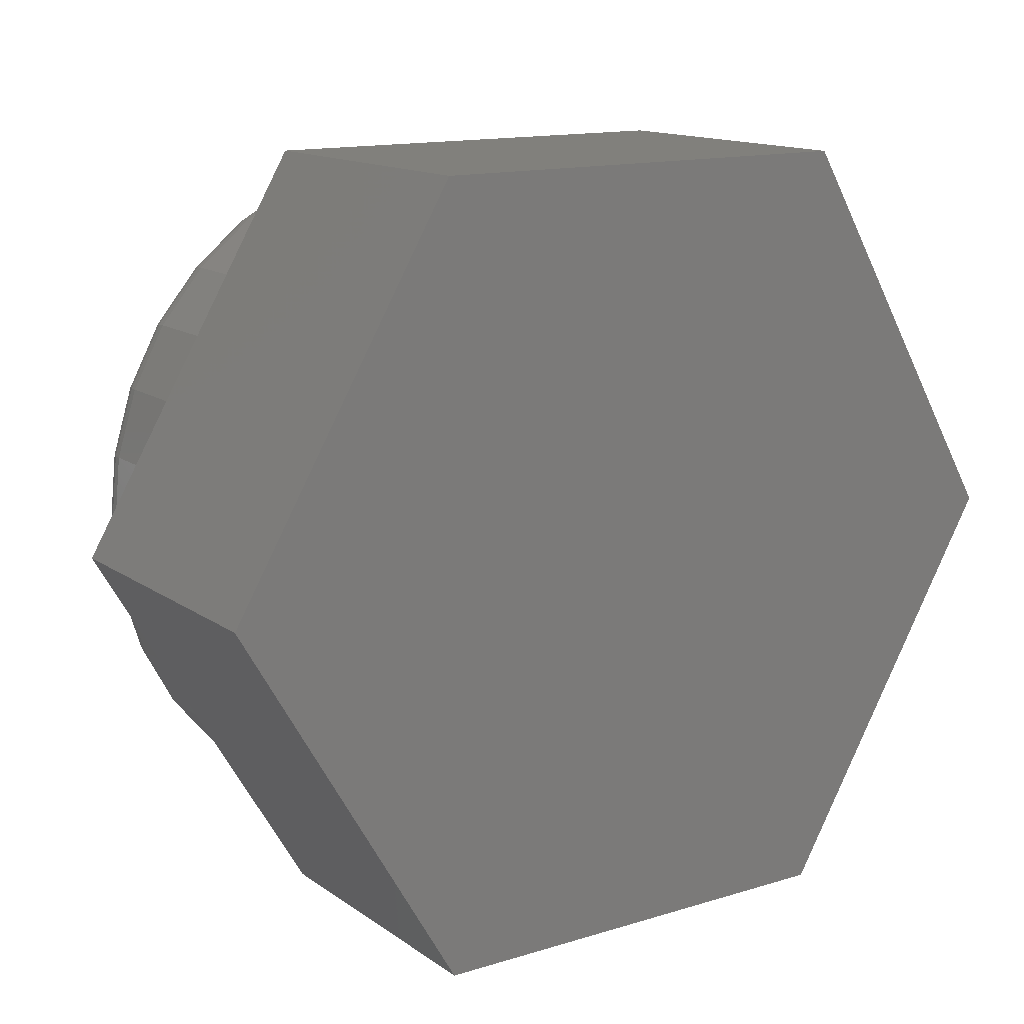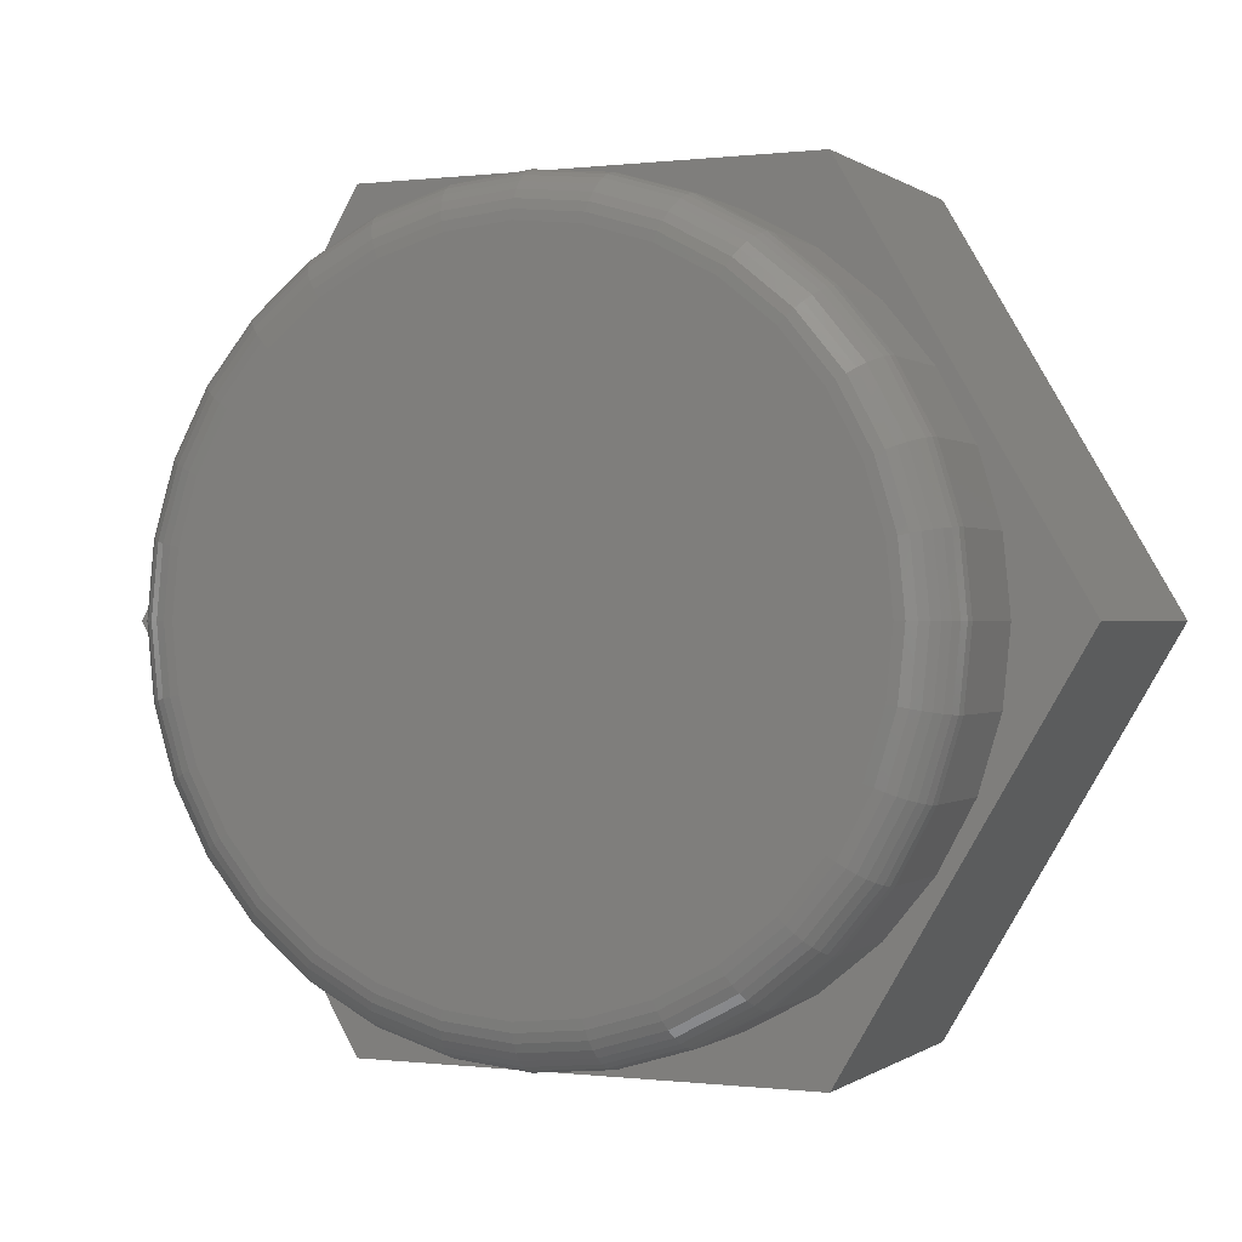
<metadata>
{"format":"stl","ext":"stl","renderer":"f3d","projection":"perspective","resolution":1024,"background":"white","views":[{"elev":14.0,"azim":145.9,"up":"+Y"},{"elev":0.0,"azim":24.2,"up":"+Y"}]}
</metadata>
<code>
# stl→obj: 332 verts, 660 faces
v -0.09702 0.5196 0.75
v 0.1097 0.5196 0.75
v 0.006332 0.5298 0.75
v 0.2091 0.4894 0.75
v -0.1964 0.4894 0.75
v 0.3007 0.4405 0.75
v -0.288 0.4405 0.75
v 0.3809 0.3746 0.75
v -0.3683 0.3746 0.75
v 0.4468 0.2943 0.75
v -0.4342 0.2943 0.75
v 0.4958 0.2027 0.75
v -0.4831 0.2027 0.75
v 0.5259 0.1034 0.75
v -0.5133 0.1034 0.75
v 0.5361 3.488e-16 0.75
v -0.5234 -1.624e-16 0.75
v 0.5259 -0.1034 0.75
v -0.5133 -0.1034 0.75
v 0.4958 -0.2027 0.75
v -0.4831 -0.2027 0.75
v 0.4468 -0.2943 0.75
v -0.4342 -0.2943 0.75
v 0.3809 -0.3746 0.75
v -0.3683 -0.3746 0.75
v 0.3007 -0.4405 0.75
v -0.288 -0.4405 0.75
v 0.2091 -0.4894 0.75
v -0.1964 -0.4894 0.75
v 0.1097 -0.5196 0.75
v -0.09702 -0.5196 0.75
v 0.006332 -0.5298 0.75
v 0.6142 0 0.5
v 0.6142 -1.489e-16 0.6719
v 0.6025 -0.1186 0.5
v 0.6025 -0.1186 0.6719
v 0.568 -0.2326 0.5
v 0.568 -0.2326 0.6719
v 0.5118 -0.3377 0.5
v 0.5118 -0.3377 0.6719
v 0.4362 -0.4298 0.5
v 0.4362 -0.4298 0.6719
v 0.3441 -0.5054 0.5
v 0.3441 -0.5054 0.6719
v 0.239 -0.5616 0.5
v 0.239 -0.5616 0.6719
v 0.1249 -0.5962 0.5
v 0.1249 -0.5962 0.6719
v 0.006332 -0.6079 0.5
v 0.006332 -0.6079 0.6719
v -0.1123 -0.5962 0.5
v -0.1123 -0.5962 0.6719
v -0.2263 -0.5616 0.5
v -0.2263 -0.5616 0.6719
v -0.3314 -0.5054 0.5
v -0.3314 -0.5054 0.6719
v -0.4235 -0.4298 0.5
v -0.4235 -0.4298 0.6719
v -0.4991 -0.3377 0.5
v -0.4991 -0.3377 0.6719
v -0.5553 -0.2326 0.5
v -0.5553 -0.2326 0.6719
v -0.5899 -0.1186 0.5
v -0.5899 -0.1186 0.6719
v -0.6016 7.444e-17 0.5
v -0.6016 7.444e-17 0.6719
v -0.5899 0.1186 0.5
v -0.5899 0.1186 0.6719
v -0.5553 0.2326 0.5
v -0.5553 0.2326 0.6719
v -0.4991 0.3377 0.5
v -0.4991 0.3377 0.6719
v -0.4235 0.4298 0.5
v -0.4235 0.4298 0.6719
v -0.3314 0.5054 0.5
v -0.3314 0.5054 0.6719
v -0.2263 0.5616 0.5
v -0.2263 0.5616 0.6719
v -0.1123 0.5962 0.5
v -0.1123 0.5962 0.6719
v 0.006332 0.6079 0.5
v 0.006332 0.6079 0.6719
v 0.1249 0.5962 0.5
v 0.1249 0.5962 0.6719
v 0.239 0.5616 0.5
v 0.239 0.5616 0.6719
v 0.3441 0.5054 0.5
v 0.3441 0.5054 0.6719
v 0.4362 0.4298 0.5
v 0.4362 0.4298 0.6719
v 0.5118 0.3377 0.5
v 0.5118 0.3377 0.6719
v 0.568 0.2326 0.5
v 0.568 0.2326 0.6719
v 0.6025 0.1186 0.5
v 0.6025 0.1186 0.6719
v -0.5387 -8.327e-17 0.7485
v -0.5282 0.1063 0.7485
v -0.5533 -8.327e-17 0.7441
v -0.5426 0.1092 0.7441
v -0.5668 -8.327e-17 0.7368
v -0.5558 0.1118 0.7368
v -0.5787 -5.551e-17 0.7271
v -0.5674 0.1141 0.7271
v -0.5884 -5.551e-17 0.7153
v -0.577 0.116 0.7153
v -0.5956 -5.551e-17 0.7018
v -0.584 0.1174 0.7018
v -0.6001 -5.551e-17 0.6871
v -0.5884 0.1183 0.6871
v 0.5409 0.1063 0.7485
v 0.5513 2.776e-16 0.7485
v 0.5552 0.1092 0.7441
v 0.566 2.776e-16 0.7441
v 0.5685 0.1118 0.7368
v 0.5795 2.776e-16 0.7368
v 0.5801 0.1141 0.7271
v 0.5913 2.776e-16 0.7271
v 0.5896 0.116 0.7153
v 0.6011 2.776e-16 0.7153
v 0.5967 0.1174 0.7018
v 0.6083 2.776e-16 0.7018
v 0.6011 0.1183 0.6871
v 0.6127 2.776e-16 0.6871
v 0.5099 0.2086 0.7485
v 0.5234 0.2142 0.7441
v 0.5359 0.2193 0.7368
v 0.5468 0.2239 0.7271
v 0.5558 0.2276 0.7153
v 0.5625 0.2304 0.7018
v 0.5666 0.2321 0.6871
v 0.4595 0.3028 0.7485
v 0.4717 0.3109 0.7441
v 0.4829 0.3184 0.7368
v 0.4928 0.325 0.7271
v 0.5008 0.3304 0.7153
v 0.5068 0.3344 0.7018
v 0.5105 0.3369 0.6871
v 0.3917 0.3854 0.7485
v 0.4021 0.3957 0.7441
v 0.4116 0.4053 0.7368
v 0.42 0.4137 0.7271
v 0.4269 0.4205 0.7153
v 0.432 0.4256 0.7018
v 0.4351 0.4288 0.6871
v 0.3091 0.4532 0.7485
v 0.3173 0.4653 0.7441
v 0.3248 0.4766 0.7368
v 0.3313 0.4864 0.7271
v 0.3367 0.4945 0.7153
v 0.3408 0.5005 0.7018
v 0.3432 0.5042 0.6871
v 0.2149 0.5035 0.7485
v 0.2205 0.5171 0.7441
v 0.2257 0.5295 0.7368
v 0.2302 0.5405 0.7271
v 0.2339 0.5495 0.7153
v 0.2367 0.5561 0.7018
v 0.2384 0.5602 0.6871
v 0.1127 0.5345 0.7485
v 0.1155 0.5489 0.7441
v 0.1182 0.5622 0.7368
v 0.1205 0.5738 0.7271
v 0.1224 0.5833 0.7153
v 0.1238 0.5904 0.7018
v 0.1246 0.5947 0.6871
v 0.006332 0.545 0.7485
v 0.006332 0.5597 0.7441
v 0.006332 0.5732 0.7368
v 0.006332 0.585 0.7271
v 0.006332 0.5947 0.7153
v 0.006332 0.6019 0.7018
v 0.006332 0.6064 0.6871
v -0.09999 0.5345 0.7485
v -0.1029 0.5489 0.7441
v -0.1055 0.5622 0.7368
v -0.1078 0.5738 0.7271
v -0.1097 0.5833 0.7153
v -0.1111 0.5904 0.7018
v -0.112 0.5947 0.6871
v -0.2022 0.5035 0.7485
v -0.2078 0.5171 0.7441
v -0.213 0.5295 0.7368
v -0.2175 0.5405 0.7271
v -0.2213 0.5495 0.7153
v -0.224 0.5561 0.7018
v -0.2257 0.5602 0.6871
v -0.2965 0.4532 0.7485
v -0.3046 0.4653 0.7441
v -0.3121 0.4766 0.7368
v -0.3187 0.4864 0.7271
v -0.3241 0.4945 0.7153
v -0.3281 0.5005 0.7018
v -0.3306 0.5042 0.6871
v -0.379 0.3854 0.7485
v -0.3894 0.3957 0.7441
v -0.399 0.4053 0.7368
v -0.4073 0.4137 0.7271
v -0.4142 0.4205 0.7153
v -0.4193 0.4256 0.7018
v -0.4225 0.4288 0.6871
v -0.4468 0.3028 0.7485
v -0.459 0.3109 0.7441
v -0.4702 0.3184 0.7368
v -0.4801 0.325 0.7271
v -0.4882 0.3304 0.7153
v -0.4942 0.3344 0.7018
v -0.4979 0.3369 0.6871
v -0.4972 0.2086 0.7485
v -0.5107 0.2142 0.7441
v -0.5232 0.2193 0.7368
v -0.5341 0.2239 0.7271
v -0.5431 0.2276 0.7153
v -0.5498 0.2304 0.7018
v -0.5539 0.2321 0.6871
v 0.5409 -0.1063 0.7485
v 0.5552 -0.1092 0.7441
v 0.5685 -0.1118 0.7368
v 0.5801 -0.1141 0.7271
v 0.5896 -0.116 0.7153
v 0.5967 -0.1174 0.7018
v 0.6011 -0.1183 0.6871
v -0.5282 -0.1063 0.7485
v -0.5426 -0.1092 0.7441
v -0.5558 -0.1118 0.7368
v -0.5674 -0.1141 0.7271
v -0.577 -0.116 0.7153
v -0.584 -0.1174 0.7018
v -0.5884 -0.1183 0.6871
v -0.4972 -0.2086 0.7485
v -0.5107 -0.2142 0.7441
v -0.5232 -0.2193 0.7368
v -0.5341 -0.2239 0.7271
v -0.5431 -0.2276 0.7153
v -0.5498 -0.2304 0.7018
v -0.5539 -0.2321 0.6871
v -0.4468 -0.3028 0.7485
v -0.459 -0.3109 0.7441
v -0.4702 -0.3184 0.7368
v -0.4801 -0.325 0.7271
v -0.4882 -0.3304 0.7153
v -0.4942 -0.3344 0.7018
v -0.4979 -0.3369 0.6871
v -0.379 -0.3854 0.7485
v -0.3894 -0.3957 0.7441
v -0.399 -0.4053 0.7368
v -0.4073 -0.4137 0.7271
v -0.4142 -0.4205 0.7153
v -0.4193 -0.4256 0.7018
v -0.4225 -0.4288 0.6871
v -0.2965 -0.4532 0.7485
v -0.3046 -0.4653 0.7441
v -0.3121 -0.4766 0.7368
v -0.3187 -0.4864 0.7271
v -0.3241 -0.4945 0.7153
v -0.3281 -0.5005 0.7018
v -0.3306 -0.5042 0.6871
v -0.2022 -0.5035 0.7485
v -0.2078 -0.5171 0.7441
v -0.213 -0.5295 0.7368
v -0.2175 -0.5405 0.7271
v -0.2213 -0.5495 0.7153
v -0.224 -0.5561 0.7018
v -0.2257 -0.5602 0.6871
v -0.09999 -0.5345 0.7485
v -0.1029 -0.5489 0.7441
v -0.1055 -0.5622 0.7368
v -0.1078 -0.5738 0.7271
v -0.1097 -0.5833 0.7153
v -0.1111 -0.5904 0.7018
v -0.112 -0.5947 0.6871
v 0.006332 -0.545 0.7485
v 0.006332 -0.5597 0.7441
v 0.006332 -0.5732 0.7368
v 0.006332 -0.585 0.7271
v 0.006332 -0.5947 0.7153
v 0.006332 -0.6019 0.7018
v 0.006332 -0.6064 0.6871
v 0.1127 -0.5345 0.7485
v 0.1155 -0.5489 0.7441
v 0.1182 -0.5622 0.7368
v 0.1205 -0.5738 0.7271
v 0.1224 -0.5833 0.7153
v 0.1238 -0.5904 0.7018
v 0.1246 -0.5947 0.6871
v 0.2149 -0.5035 0.7485
v 0.2205 -0.5171 0.7441
v 0.2257 -0.5295 0.7368
v 0.2302 -0.5405 0.7271
v 0.2339 -0.5495 0.7153
v 0.2367 -0.5561 0.7018
v 0.2384 -0.5602 0.6871
v 0.3091 -0.4532 0.7485
v 0.3173 -0.4653 0.7441
v 0.3248 -0.4766 0.7368
v 0.3313 -0.4864 0.7271
v 0.3367 -0.4945 0.7153
v 0.3408 -0.5005 0.7018
v 0.3432 -0.5042 0.6871
v 0.3917 -0.3854 0.7485
v 0.4021 -0.3957 0.7441
v 0.4116 -0.4053 0.7368
v 0.42 -0.4137 0.7271
v 0.4269 -0.4205 0.7153
v 0.432 -0.4256 0.7018
v 0.4351 -0.4288 0.6871
v 0.4595 -0.3028 0.7485
v 0.4717 -0.3109 0.7441
v 0.4829 -0.3184 0.7368
v 0.4928 -0.325 0.7271
v 0.5008 -0.3304 0.7153
v 0.5068 -0.3344 0.7018
v 0.5105 -0.3369 0.6871
v 0.5099 -0.2086 0.7485
v 0.5234 -0.2142 0.7441
v 0.5359 -0.2193 0.7368
v 0.5468 -0.2239 0.7271
v 0.5558 -0.2276 0.7153
v 0.5625 -0.2304 0.7018
v 0.5666 -0.2321 0.6871
v -0.7422 0 0.5
v -0.3692 -0.6373 0.5
v -0.3692 0.6373 0.5
v 0.3613 0.6373 0.5
v 0.3613 -0.6373 0.5
v 0.7344 0 0.5
v 0.3613 0.6373 0
v 0.7344 0 0
v -0.3692 0.6373 0
v -0.7422 0 0
v 0.3613 -0.6373 0
v -0.3692 -0.6373 0
f 1 2 3
f 2 1 4
f 4 1 5
f 4 5 6
f 6 5 7
f 6 7 8
f 8 7 9
f 8 9 10
f 10 9 11
f 10 11 12
f 12 11 13
f 12 13 14
f 14 13 15
f 14 15 16
f 16 15 17
f 16 17 18
f 18 17 19
f 18 19 20
f 20 19 21
f 20 21 22
f 22 21 23
f 22 23 24
f 24 23 25
f 24 25 26
f 26 25 27
f 26 27 28
f 28 27 29
f 28 29 30
f 30 29 31
f 30 31 32
f 33 34 35
f 35 34 36
f 35 36 37
f 37 36 38
f 37 38 39
f 39 38 40
f 39 40 41
f 41 40 42
f 41 42 43
f 43 42 44
f 43 44 45
f 45 44 46
f 45 46 47
f 47 46 48
f 47 48 49
f 49 48 50
f 49 50 51
f 51 50 52
f 51 52 53
f 53 52 54
f 53 54 55
f 55 54 56
f 55 56 57
f 57 56 58
f 57 58 59
f 59 58 60
f 59 60 61
f 61 60 62
f 61 62 63
f 63 62 64
f 63 64 65
f 65 64 66
f 65 66 67
f 67 66 68
f 67 68 69
f 69 68 70
f 69 70 71
f 71 70 72
f 71 72 73
f 73 72 74
f 73 74 75
f 75 74 76
f 75 76 77
f 77 76 78
f 77 78 79
f 79 78 80
f 79 80 81
f 81 80 82
f 81 82 83
f 83 82 84
f 83 84 85
f 85 84 86
f 85 86 87
f 87 86 88
f 87 88 89
f 89 88 90
f 89 90 91
f 91 90 92
f 91 92 93
f 93 92 94
f 93 94 95
f 95 94 96
f 95 96 33
f 33 96 34
f 17 15 97
f 97 15 98
f 97 98 99
f 99 98 100
f 99 100 101
f 101 100 102
f 101 102 103
f 103 102 104
f 103 104 105
f 105 104 106
f 105 106 107
f 107 106 108
f 107 108 109
f 109 108 110
f 109 110 66
f 66 110 68
f 14 16 111
f 111 16 112
f 111 112 113
f 113 112 114
f 113 114 115
f 115 114 116
f 115 116 117
f 117 116 118
f 117 118 119
f 119 118 120
f 119 120 121
f 121 120 122
f 121 122 123
f 123 122 124
f 123 124 96
f 96 124 34
f 12 14 125
f 125 14 111
f 125 111 126
f 126 111 113
f 126 113 127
f 127 113 115
f 127 115 128
f 128 115 117
f 128 117 129
f 129 117 119
f 129 119 130
f 130 119 121
f 130 121 131
f 131 121 123
f 131 123 94
f 94 123 96
f 10 12 132
f 132 12 125
f 132 125 133
f 133 125 126
f 133 126 134
f 134 126 127
f 134 127 135
f 135 127 128
f 135 128 136
f 136 128 129
f 136 129 137
f 137 129 130
f 137 130 138
f 138 130 131
f 138 131 92
f 92 131 94
f 8 10 139
f 139 10 132
f 139 132 140
f 140 132 133
f 140 133 141
f 141 133 134
f 141 134 142
f 142 134 135
f 142 135 143
f 143 135 136
f 143 136 144
f 144 136 137
f 144 137 145
f 145 137 138
f 145 138 90
f 90 138 92
f 6 8 146
f 146 8 139
f 146 139 147
f 147 139 140
f 147 140 148
f 148 140 141
f 148 141 149
f 149 141 142
f 149 142 150
f 150 142 143
f 150 143 151
f 151 143 144
f 151 144 152
f 152 144 145
f 152 145 88
f 88 145 90
f 4 6 153
f 153 6 146
f 153 146 154
f 154 146 147
f 154 147 155
f 155 147 148
f 155 148 156
f 156 148 149
f 156 149 157
f 157 149 150
f 157 150 158
f 158 150 151
f 158 151 159
f 159 151 152
f 159 152 86
f 86 152 88
f 2 4 160
f 160 4 153
f 160 153 161
f 161 153 154
f 161 154 162
f 162 154 155
f 162 155 163
f 163 155 156
f 163 156 164
f 164 156 157
f 164 157 165
f 165 157 158
f 165 158 166
f 166 158 159
f 166 159 84
f 84 159 86
f 3 2 167
f 167 2 160
f 167 160 168
f 168 160 161
f 168 161 169
f 169 161 162
f 169 162 170
f 170 162 163
f 170 163 171
f 171 163 164
f 171 164 172
f 172 164 165
f 172 165 173
f 173 165 166
f 173 166 82
f 82 166 84
f 1 3 174
f 174 3 167
f 174 167 175
f 175 167 168
f 175 168 176
f 176 168 169
f 176 169 177
f 177 169 170
f 177 170 178
f 178 170 171
f 178 171 179
f 179 171 172
f 179 172 180
f 180 172 173
f 180 173 80
f 80 173 82
f 5 1 181
f 181 1 174
f 181 174 182
f 182 174 175
f 182 175 183
f 183 175 176
f 183 176 184
f 184 176 177
f 184 177 185
f 185 177 178
f 185 178 186
f 186 178 179
f 186 179 187
f 187 179 180
f 187 180 78
f 78 180 80
f 7 5 188
f 188 5 181
f 188 181 189
f 189 181 182
f 189 182 190
f 190 182 183
f 190 183 191
f 191 183 184
f 191 184 192
f 192 184 185
f 192 185 193
f 193 185 186
f 193 186 194
f 194 186 187
f 194 187 76
f 76 187 78
f 9 7 195
f 195 7 188
f 195 188 196
f 196 188 189
f 196 189 197
f 197 189 190
f 197 190 198
f 198 190 191
f 198 191 199
f 199 191 192
f 199 192 200
f 200 192 193
f 200 193 201
f 201 193 194
f 201 194 74
f 74 194 76
f 11 9 202
f 202 9 195
f 202 195 203
f 203 195 196
f 203 196 204
f 204 196 197
f 204 197 205
f 205 197 198
f 205 198 206
f 206 198 199
f 206 199 207
f 207 199 200
f 207 200 208
f 208 200 201
f 208 201 72
f 72 201 74
f 13 11 209
f 209 11 202
f 209 202 210
f 210 202 203
f 210 203 211
f 211 203 204
f 211 204 212
f 212 204 205
f 212 205 213
f 213 205 206
f 213 206 214
f 214 206 207
f 214 207 215
f 215 207 208
f 215 208 70
f 70 208 72
f 15 13 98
f 98 13 209
f 98 209 100
f 100 209 210
f 100 210 102
f 102 210 211
f 102 211 104
f 104 211 212
f 104 212 106
f 106 212 213
f 106 213 108
f 108 213 214
f 108 214 110
f 110 214 215
f 110 215 68
f 68 215 70
f 16 18 112
f 112 18 216
f 112 216 114
f 114 216 217
f 114 217 116
f 116 217 218
f 116 218 118
f 118 218 219
f 118 219 120
f 120 219 220
f 120 220 122
f 122 220 221
f 122 221 124
f 124 221 222
f 124 222 34
f 34 222 36
f 19 17 223
f 223 17 97
f 223 97 224
f 224 97 99
f 224 99 225
f 225 99 101
f 225 101 226
f 226 101 103
f 226 103 227
f 227 103 105
f 227 105 228
f 228 105 107
f 228 107 229
f 229 107 109
f 229 109 64
f 64 109 66
f 21 19 230
f 230 19 223
f 230 223 231
f 231 223 224
f 231 224 232
f 232 224 225
f 232 225 233
f 233 225 226
f 233 226 234
f 234 226 227
f 234 227 235
f 235 227 228
f 235 228 236
f 236 228 229
f 236 229 62
f 62 229 64
f 23 21 237
f 237 21 230
f 237 230 238
f 238 230 231
f 238 231 239
f 239 231 232
f 239 232 240
f 240 232 233
f 240 233 241
f 241 233 234
f 241 234 242
f 242 234 235
f 242 235 243
f 243 235 236
f 243 236 60
f 60 236 62
f 25 23 244
f 244 23 237
f 244 237 245
f 245 237 238
f 245 238 246
f 246 238 239
f 246 239 247
f 247 239 240
f 247 240 248
f 248 240 241
f 248 241 249
f 249 241 242
f 249 242 250
f 250 242 243
f 250 243 58
f 58 243 60
f 27 25 251
f 251 25 244
f 251 244 252
f 252 244 245
f 252 245 253
f 253 245 246
f 253 246 254
f 254 246 247
f 254 247 255
f 255 247 248
f 255 248 256
f 256 248 249
f 256 249 257
f 257 249 250
f 257 250 56
f 56 250 58
f 29 27 258
f 258 27 251
f 258 251 259
f 259 251 252
f 259 252 260
f 260 252 253
f 260 253 261
f 261 253 254
f 261 254 262
f 262 254 255
f 262 255 263
f 263 255 256
f 263 256 264
f 264 256 257
f 264 257 54
f 54 257 56
f 31 29 265
f 265 29 258
f 265 258 266
f 266 258 259
f 266 259 267
f 267 259 260
f 267 260 268
f 268 260 261
f 268 261 269
f 269 261 262
f 269 262 270
f 270 262 263
f 270 263 271
f 271 263 264
f 271 264 52
f 52 264 54
f 32 31 272
f 272 31 265
f 272 265 273
f 273 265 266
f 273 266 274
f 274 266 267
f 274 267 275
f 275 267 268
f 275 268 276
f 276 268 269
f 276 269 277
f 277 269 270
f 277 270 278
f 278 270 271
f 278 271 50
f 50 271 52
f 30 32 279
f 279 32 272
f 279 272 280
f 280 272 273
f 280 273 281
f 281 273 274
f 281 274 282
f 282 274 275
f 282 275 283
f 283 275 276
f 283 276 284
f 284 276 277
f 284 277 285
f 285 277 278
f 285 278 48
f 48 278 50
f 28 30 286
f 286 30 279
f 286 279 287
f 287 279 280
f 287 280 288
f 288 280 281
f 288 281 289
f 289 281 282
f 289 282 290
f 290 282 283
f 290 283 291
f 291 283 284
f 291 284 292
f 292 284 285
f 292 285 46
f 46 285 48
f 26 28 293
f 293 28 286
f 293 286 294
f 294 286 287
f 294 287 295
f 295 287 288
f 295 288 296
f 296 288 289
f 296 289 297
f 297 289 290
f 297 290 298
f 298 290 291
f 298 291 299
f 299 291 292
f 299 292 44
f 44 292 46
f 24 26 300
f 300 26 293
f 300 293 301
f 301 293 294
f 301 294 302
f 302 294 295
f 302 295 303
f 303 295 296
f 303 296 304
f 304 296 297
f 304 297 305
f 305 297 298
f 305 298 306
f 306 298 299
f 306 299 42
f 42 299 44
f 22 24 307
f 307 24 300
f 307 300 308
f 308 300 301
f 308 301 309
f 309 301 302
f 309 302 310
f 310 302 303
f 310 303 311
f 311 303 304
f 311 304 312
f 312 304 305
f 312 305 313
f 313 305 306
f 313 306 40
f 40 306 42
f 20 22 314
f 314 22 307
f 314 307 315
f 315 307 308
f 315 308 316
f 316 308 309
f 316 309 317
f 317 309 310
f 317 310 318
f 318 310 311
f 318 311 319
f 319 311 312
f 319 312 320
f 320 312 313
f 320 313 38
f 38 313 40
f 18 20 216
f 216 20 314
f 216 314 217
f 217 314 315
f 217 315 218
f 218 315 316
f 218 316 219
f 219 316 317
f 219 317 220
f 220 317 318
f 220 318 221
f 221 318 319
f 221 319 222
f 222 319 320
f 222 320 36
f 36 320 38
f 321 322 59
f 321 59 61
f 321 61 63
f 321 63 65
f 321 65 67
f 321 67 69
f 321 69 71
f 323 321 71
f 323 71 73
f 323 73 75
f 323 75 77
f 323 77 79
f 323 79 81
f 323 81 324
f 322 325 49
f 322 49 51
f 322 51 53
f 322 53 55
f 322 55 57
f 322 57 59
f 326 91 93
f 326 93 95
f 326 95 33
f 326 33 35
f 326 35 37
f 326 37 39
f 326 39 325
f 324 81 83
f 324 83 85
f 324 85 87
f 324 87 89
f 324 89 91
f 324 91 326
f 325 39 41
f 325 41 43
f 325 43 45
f 325 45 47
f 325 47 49
f 327 328 329
f 329 328 330
f 328 331 330
f 330 331 332
f 323 329 321
f 321 329 330
f 324 327 323
f 323 327 329
f 326 328 324
f 324 328 327
f 325 331 326
f 326 331 328
f 322 332 325
f 325 332 331
f 321 330 322
f 322 330 332

</code>
